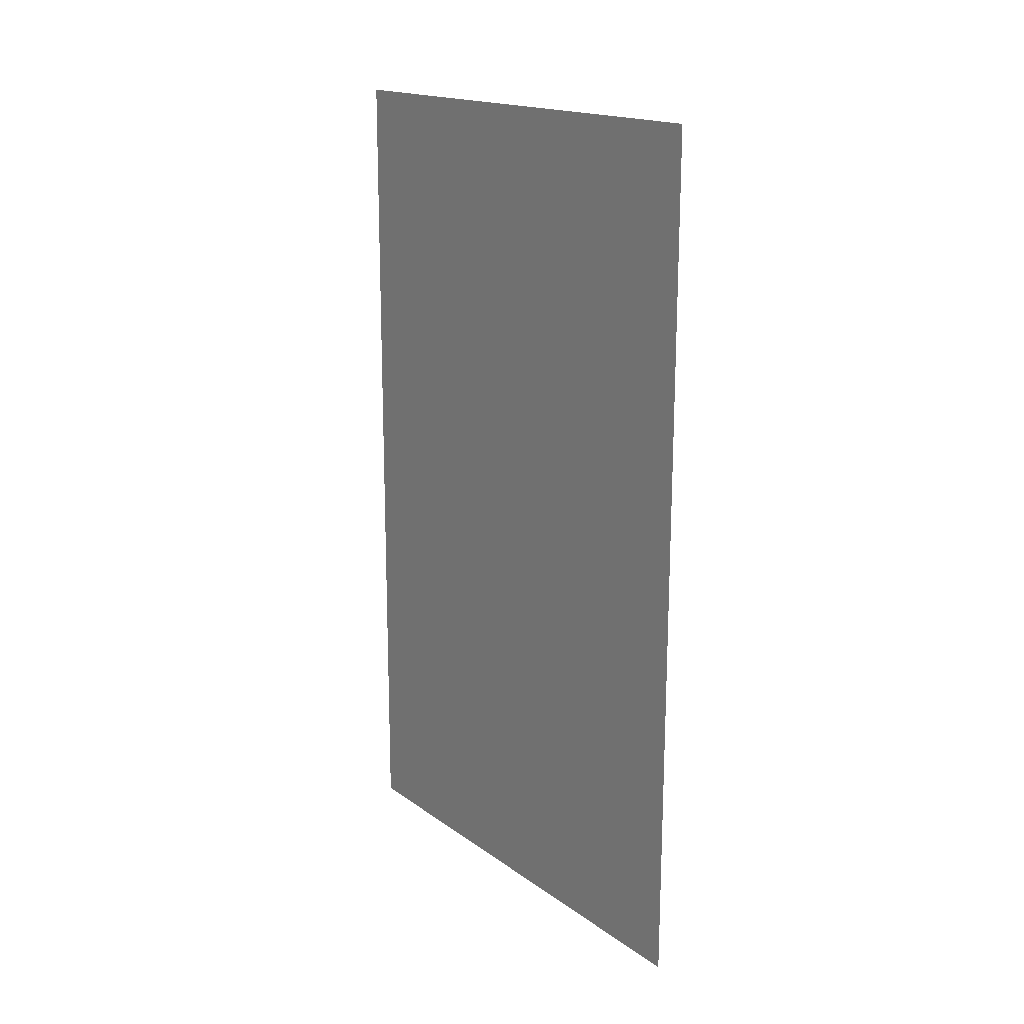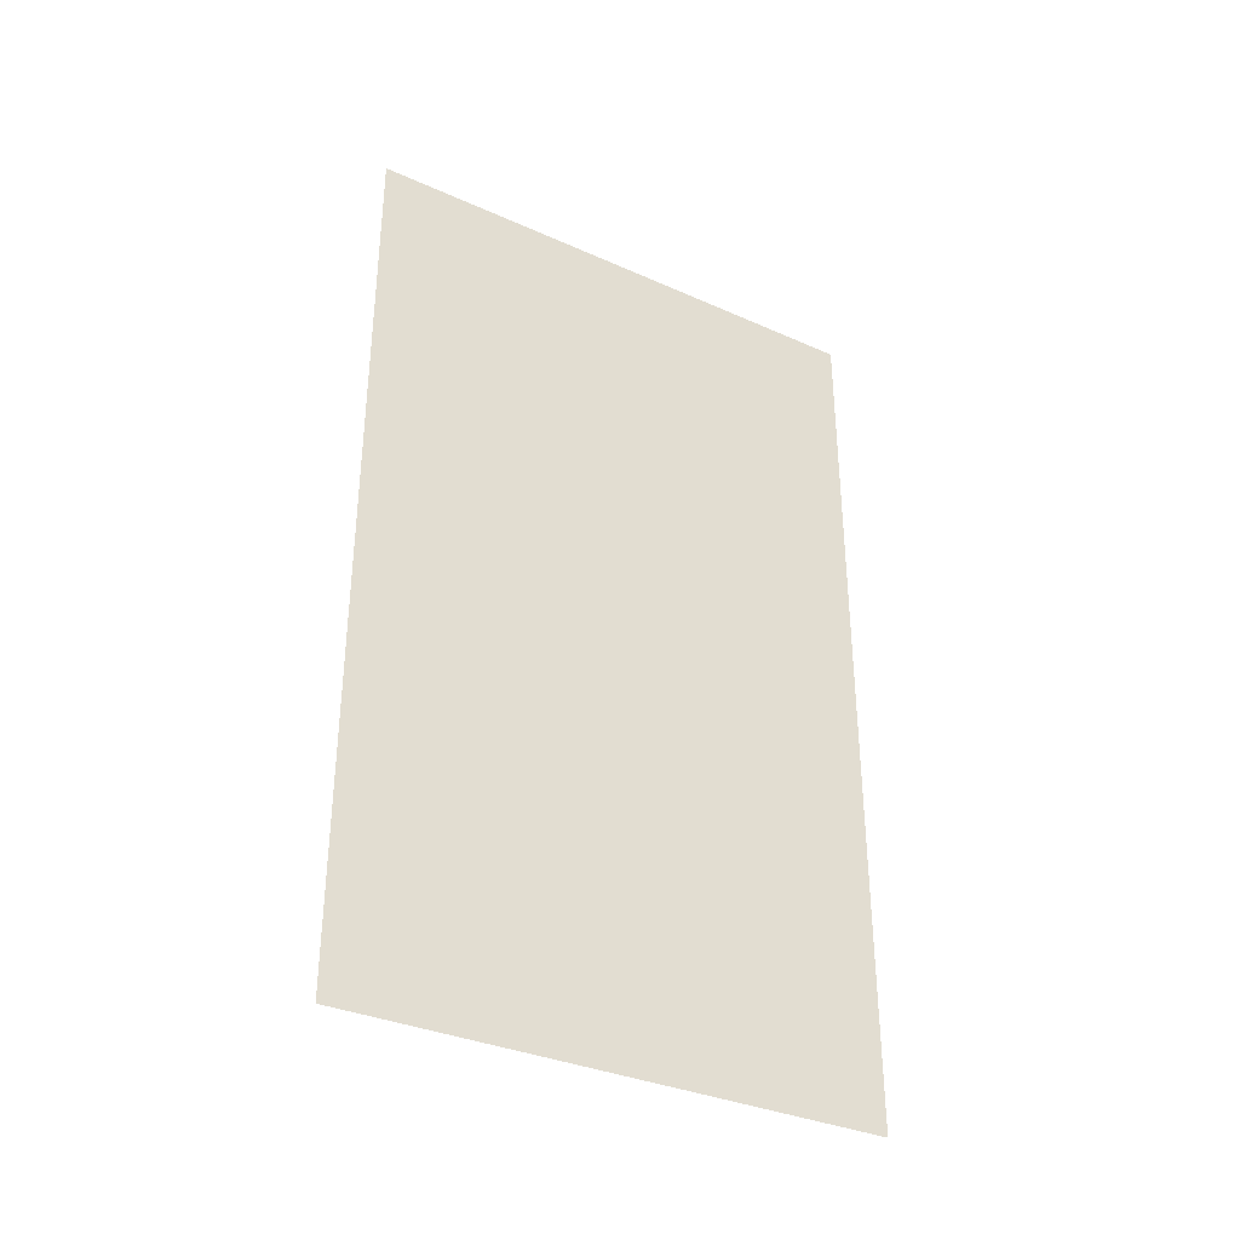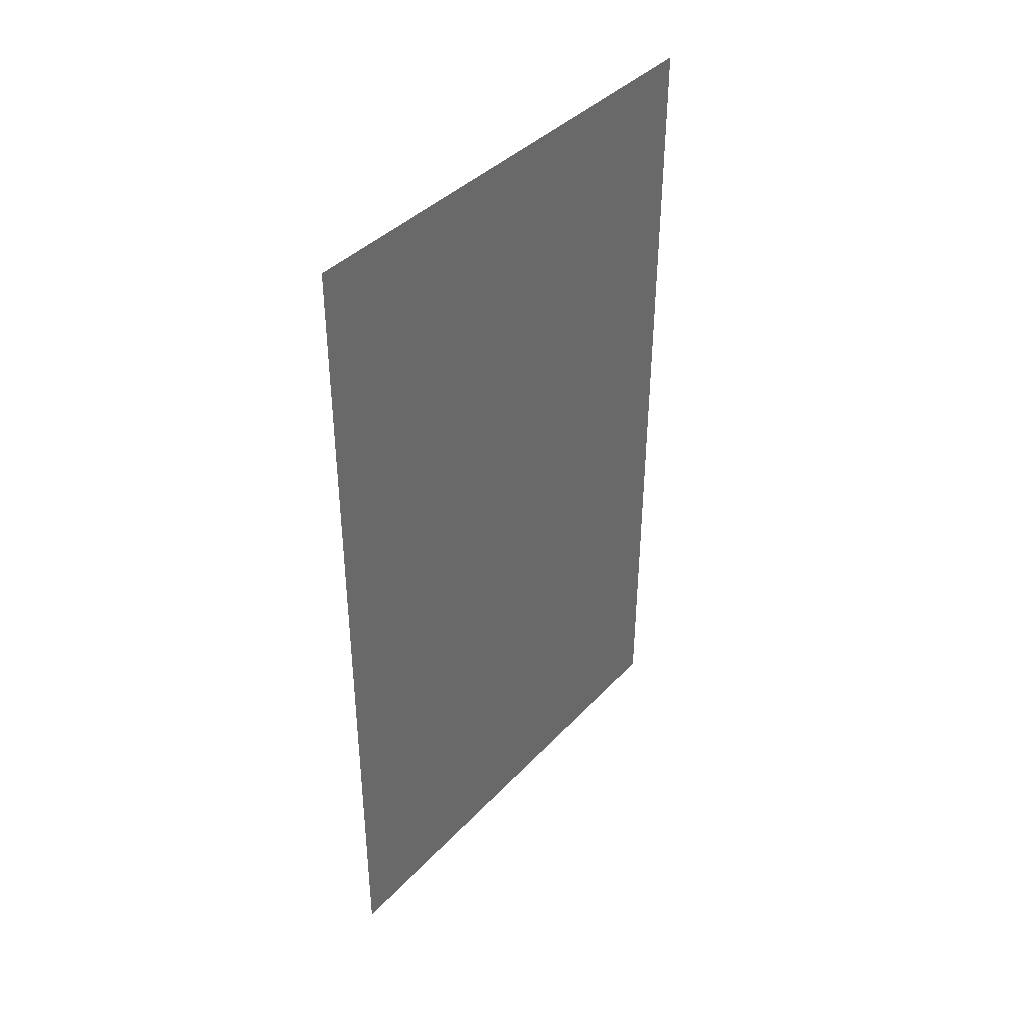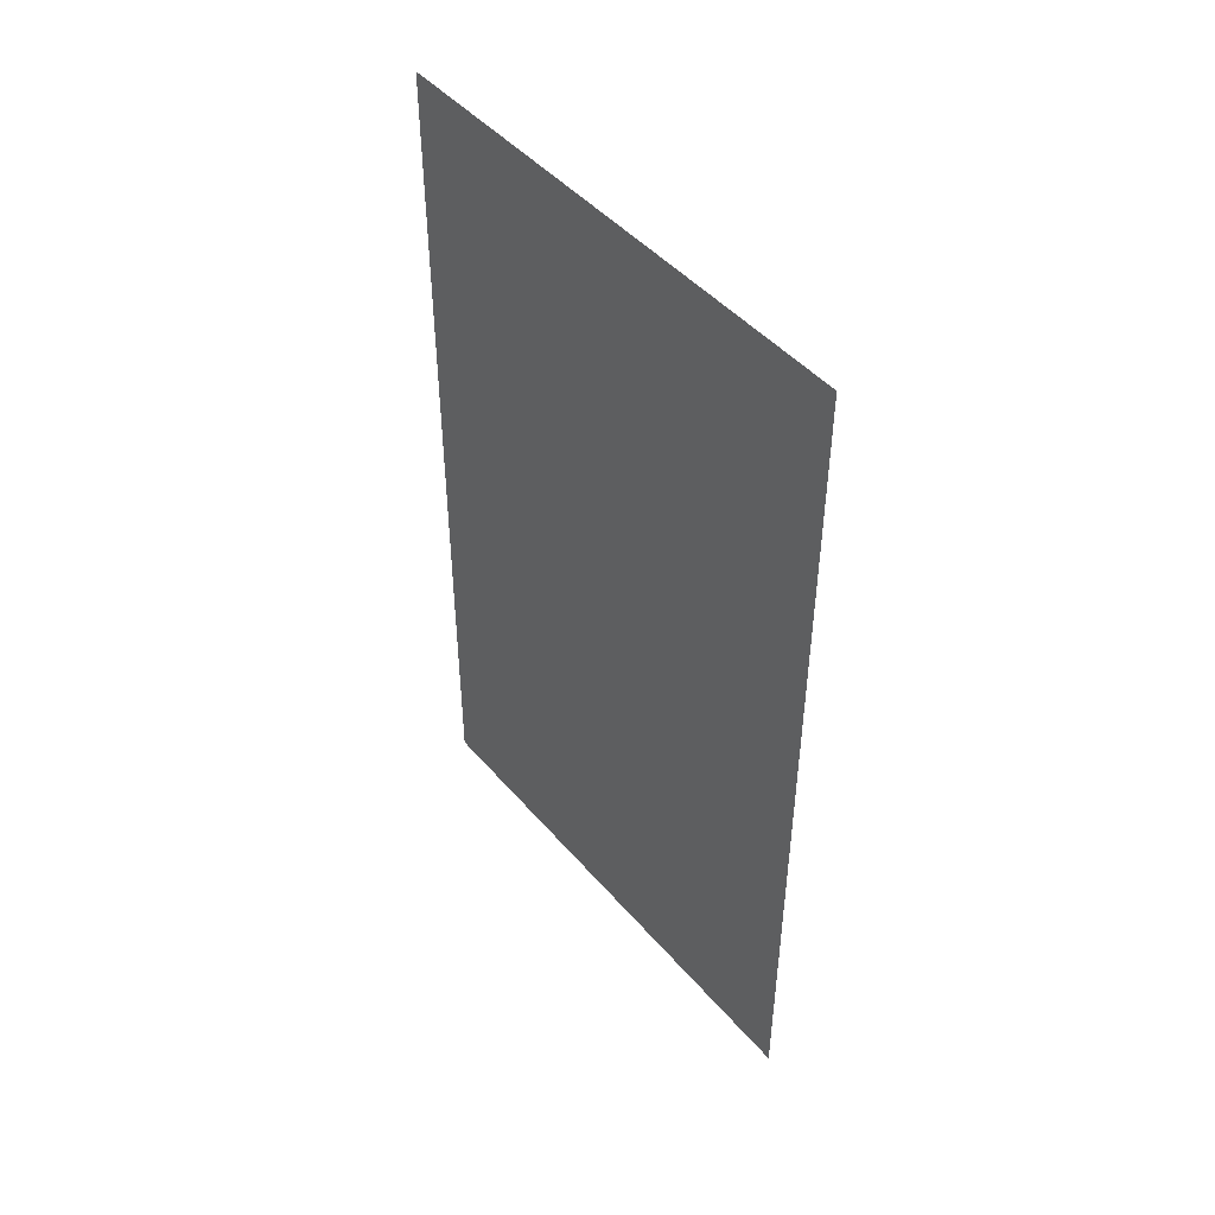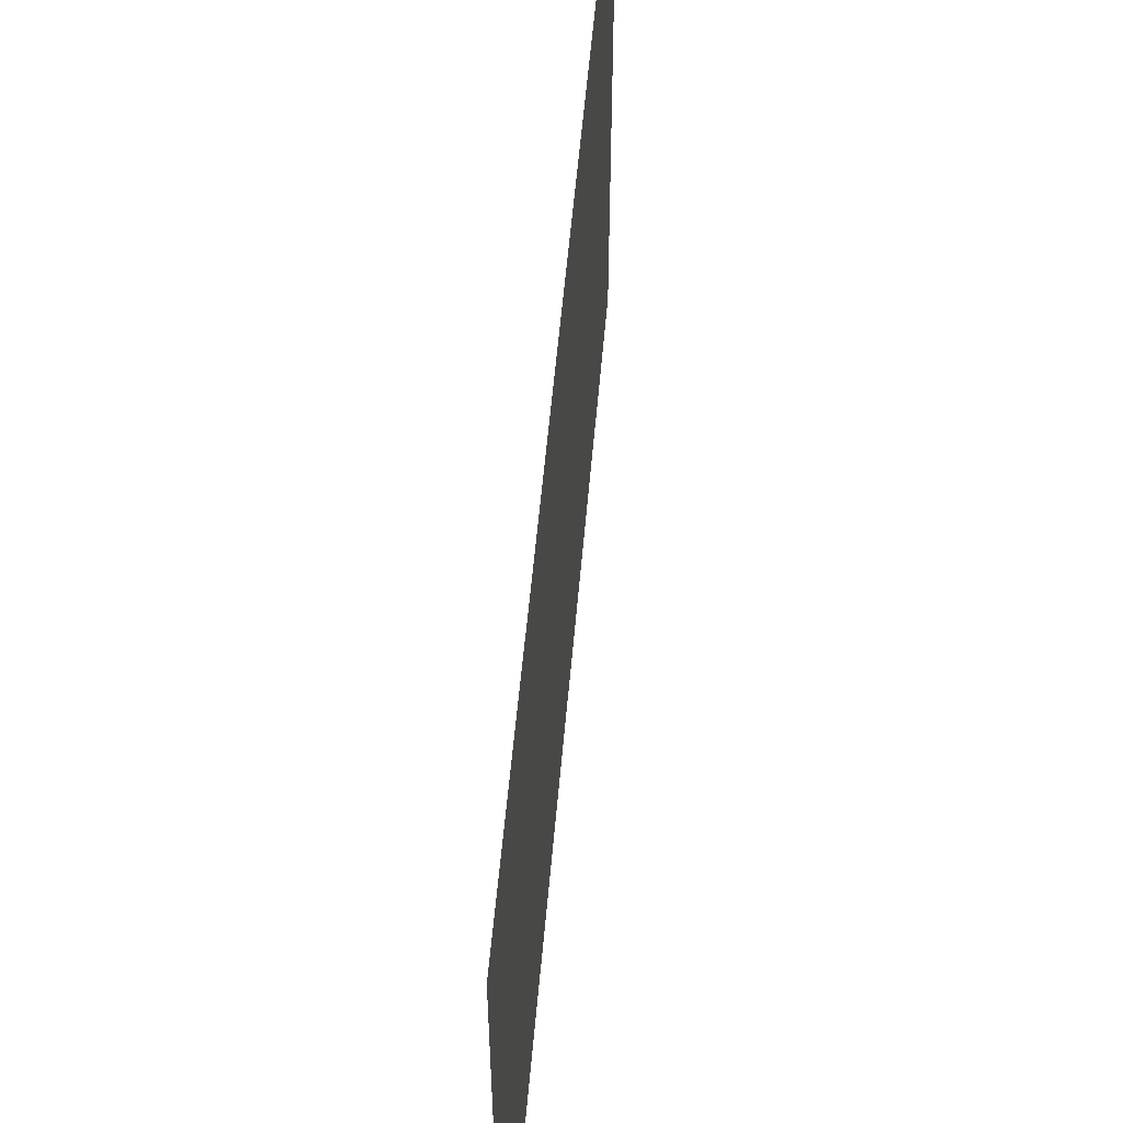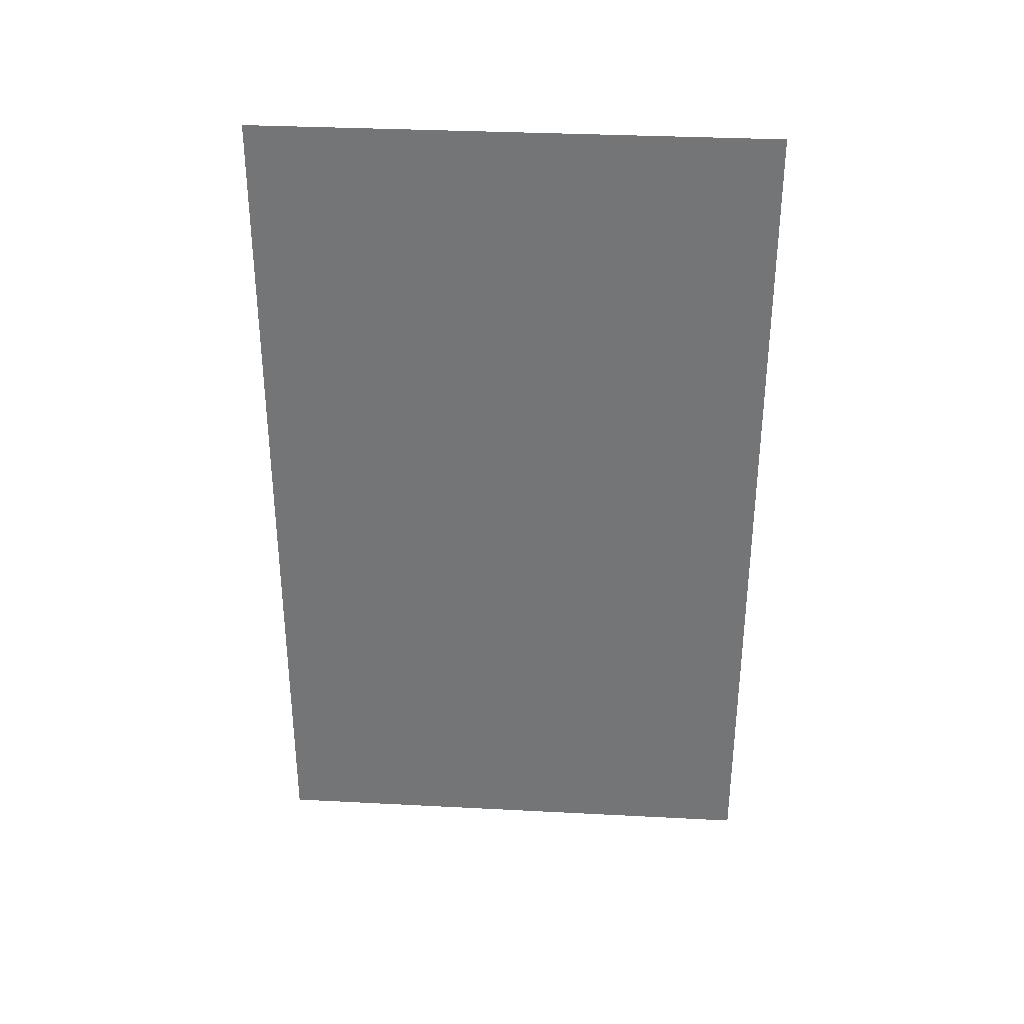
<metadata>
{"format":"obj","ext":"obj","renderer":"f3d","projection":"perspective","resolution":1024,"background":"white","views":[{"elev":17.3,"azim":-36.0,"up":"+Y"},{"elev":-34.3,"azim":-121.0,"up":"+Y"},{"elev":39.7,"azim":38.1,"up":"+Y"},{"elev":46.1,"azim":-38.0,"up":"+Y"},{"elev":56.1,"azim":4.9,"up":"+Z"},{"elev":33.1,"azim":-85.9,"up":"+Y"}]}
</metadata>
<code>
v -20.98 15.22 0.7
v -20.98 17.38 0.7
v -20.98 15.22 2
v -20.98 17.38 2
f 1 2 3
f 2 3 4

</code>
